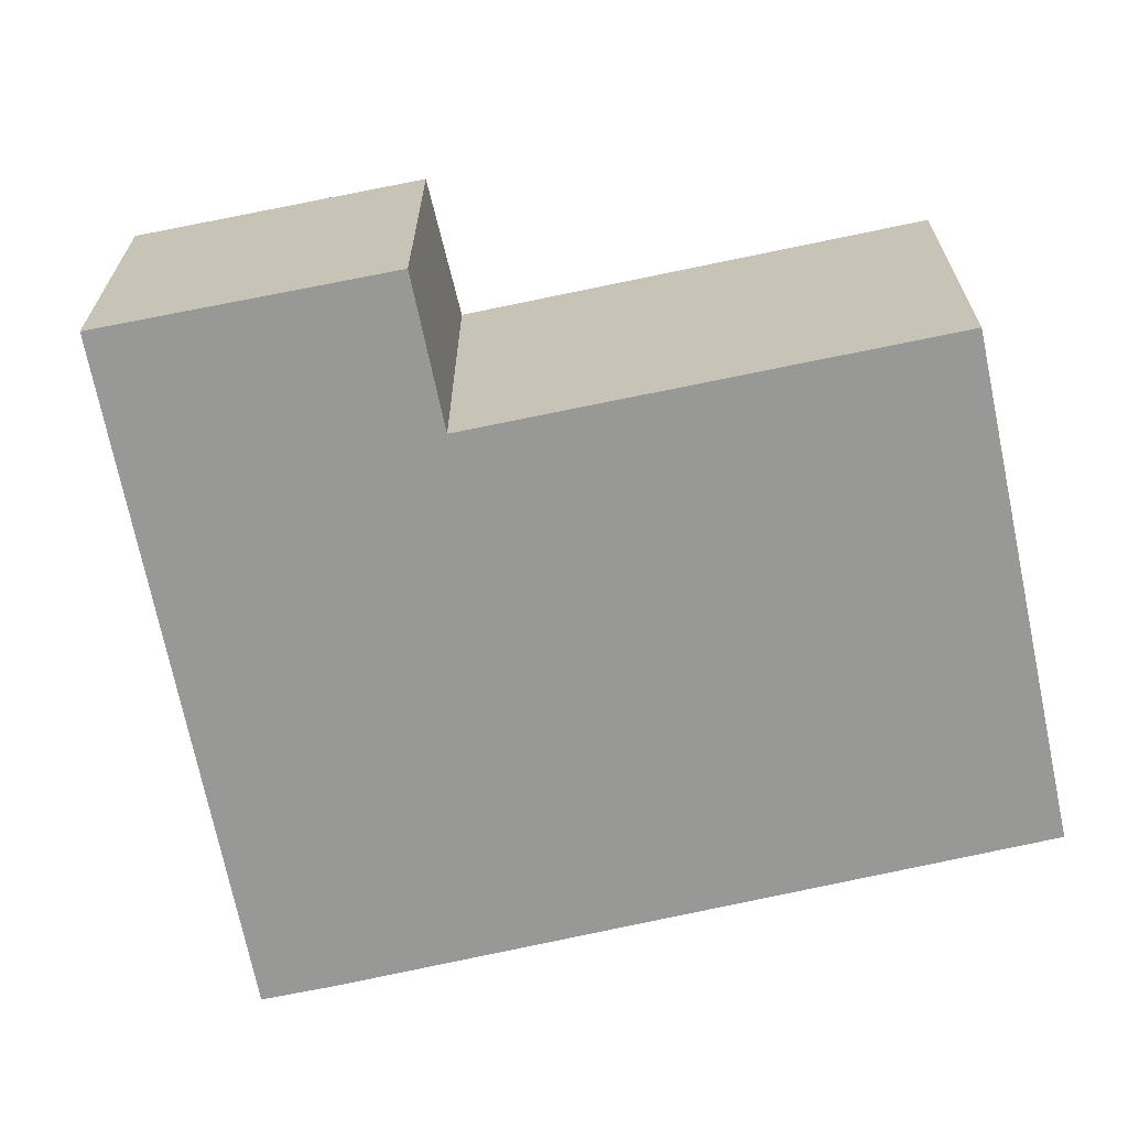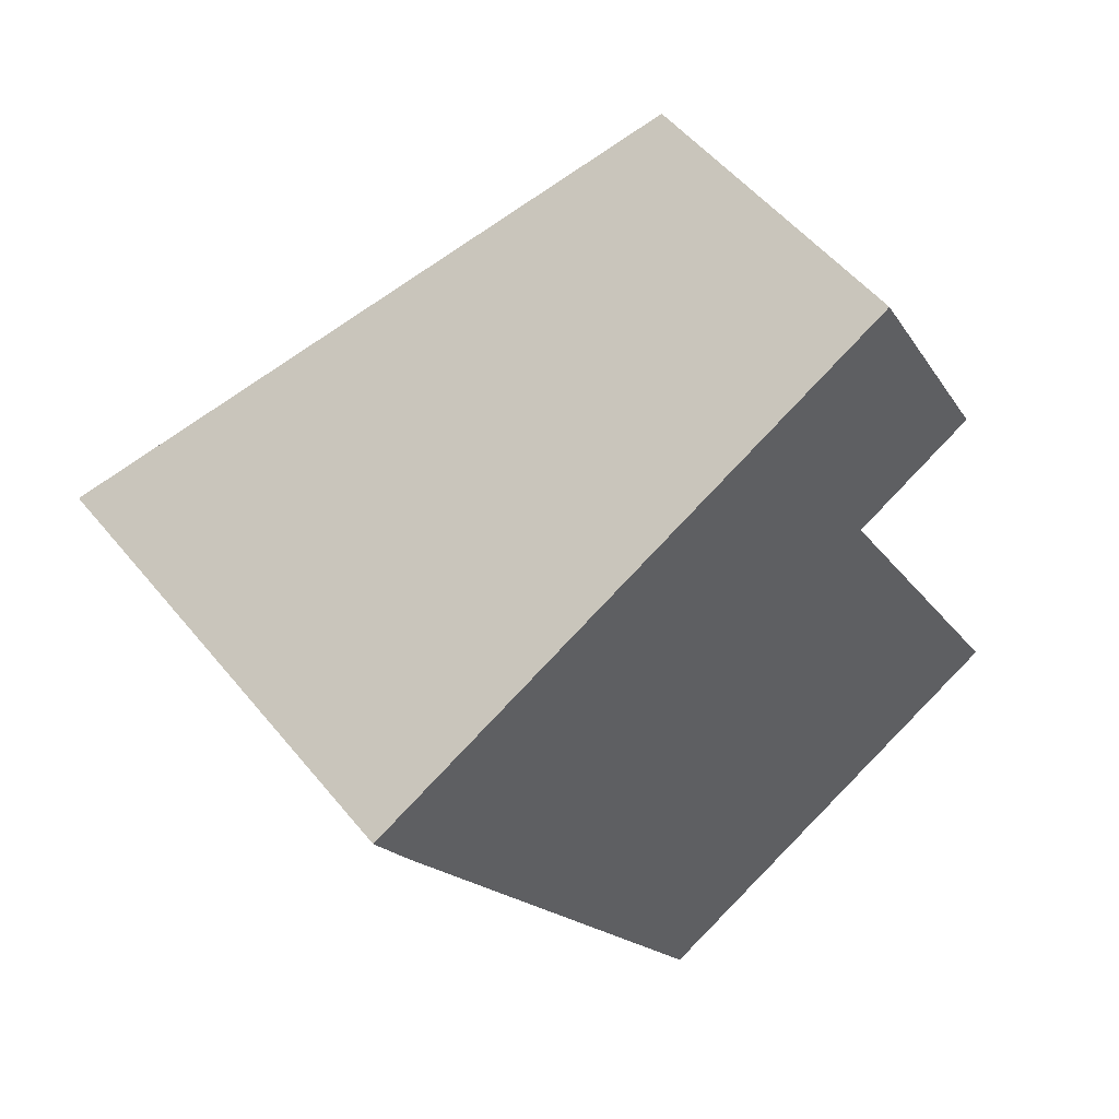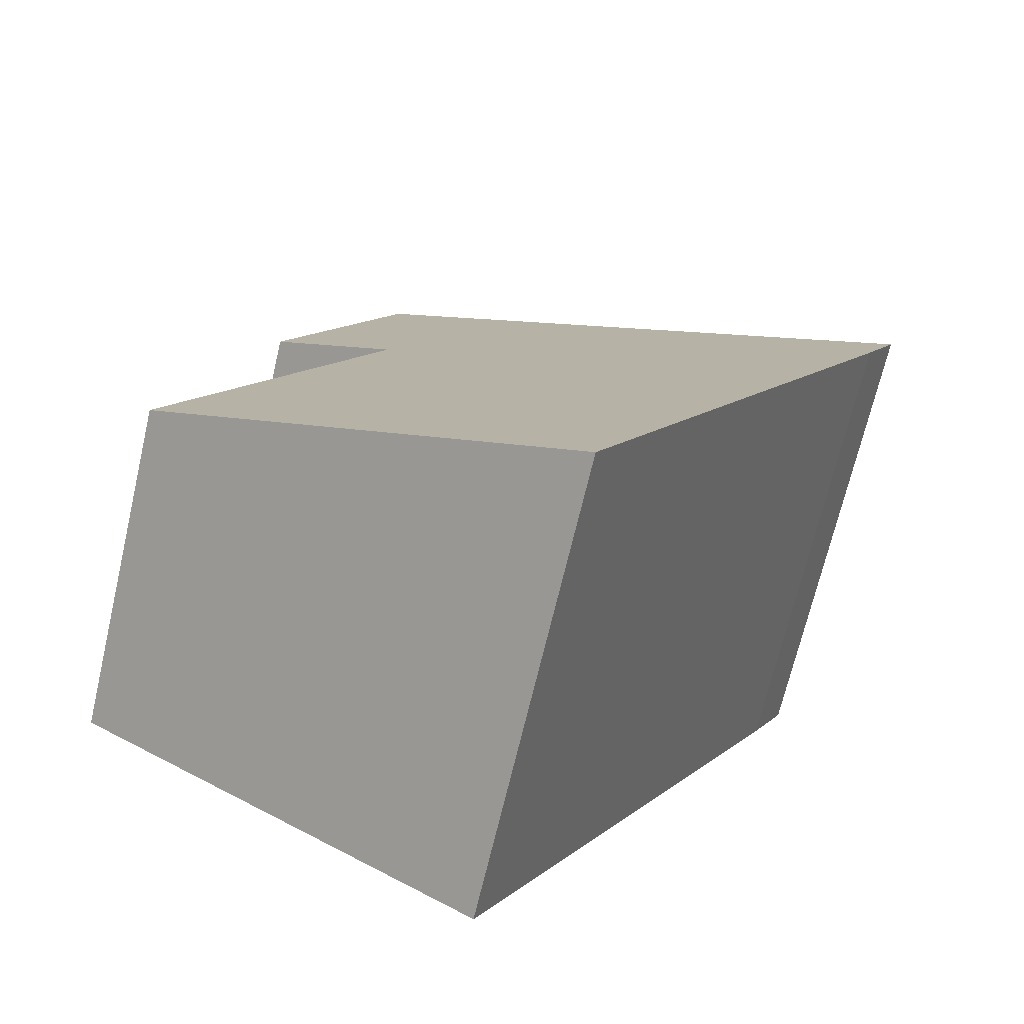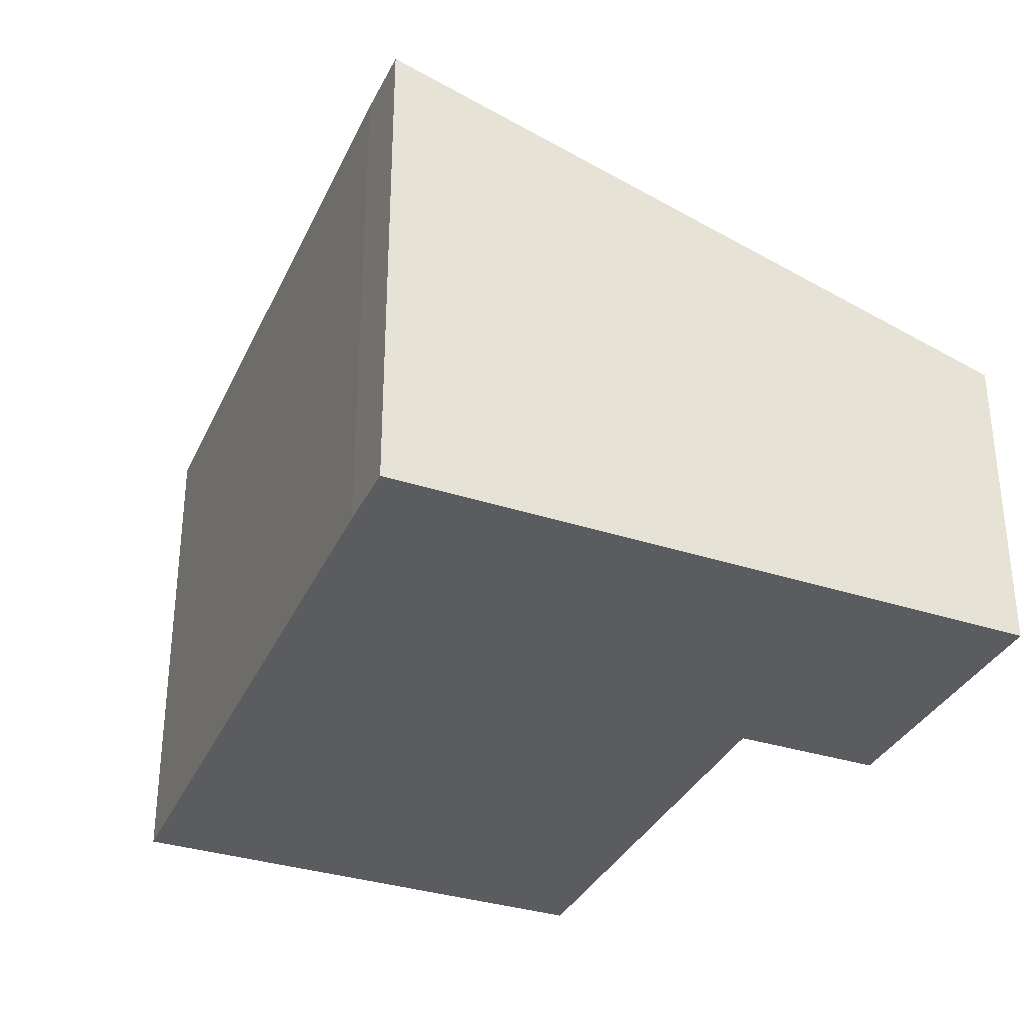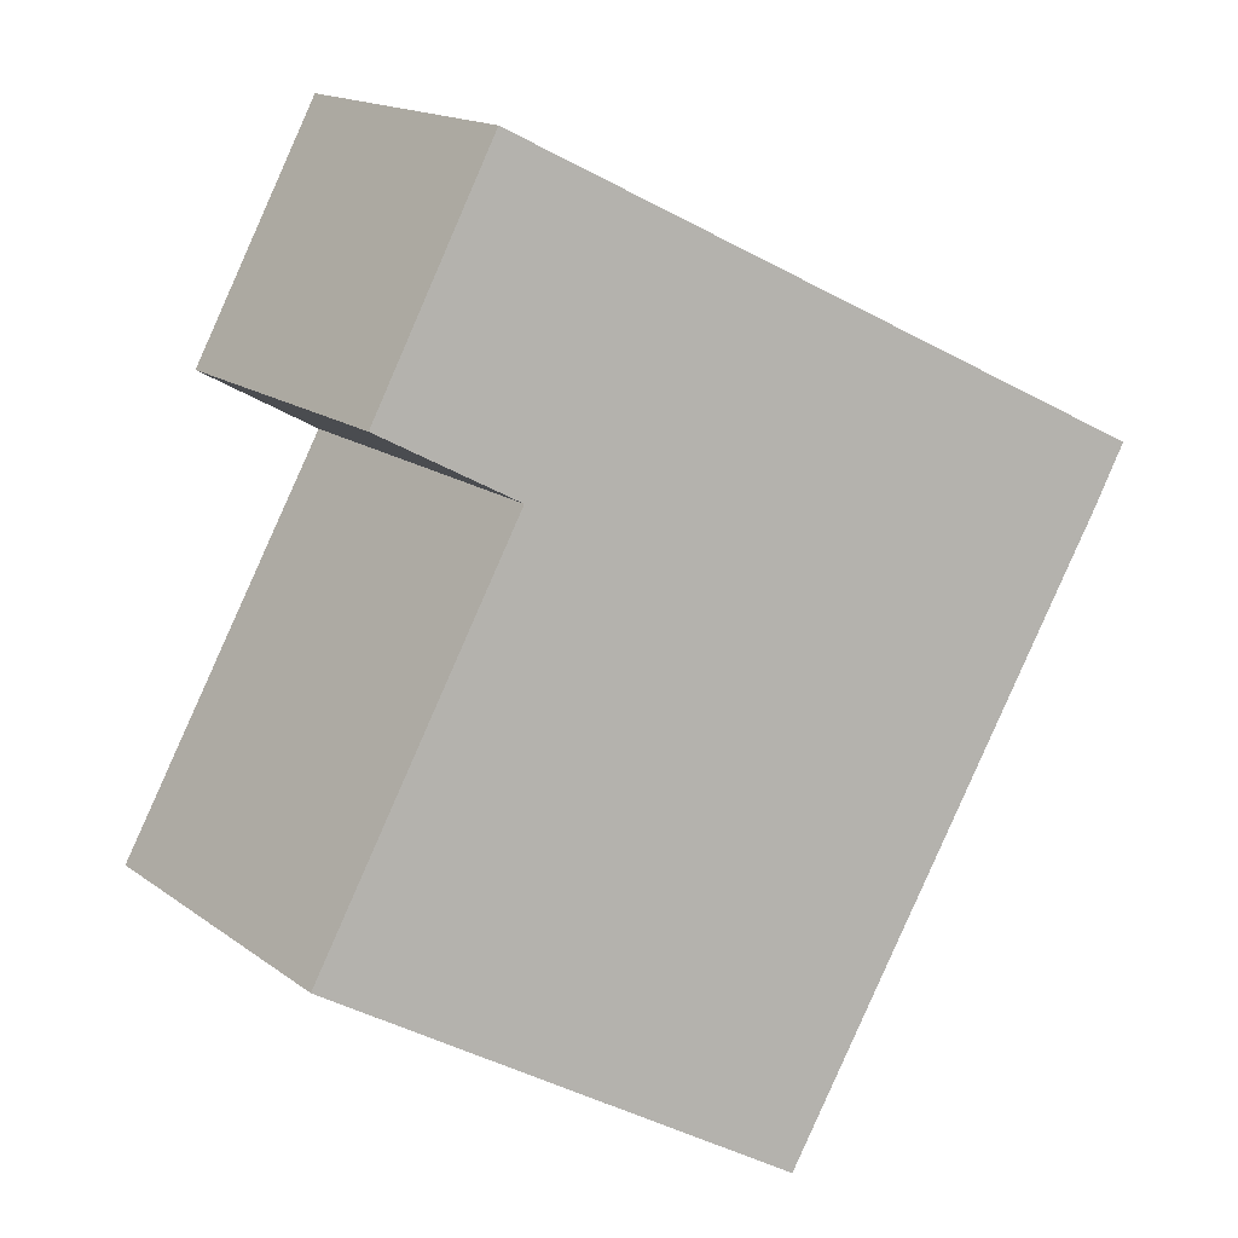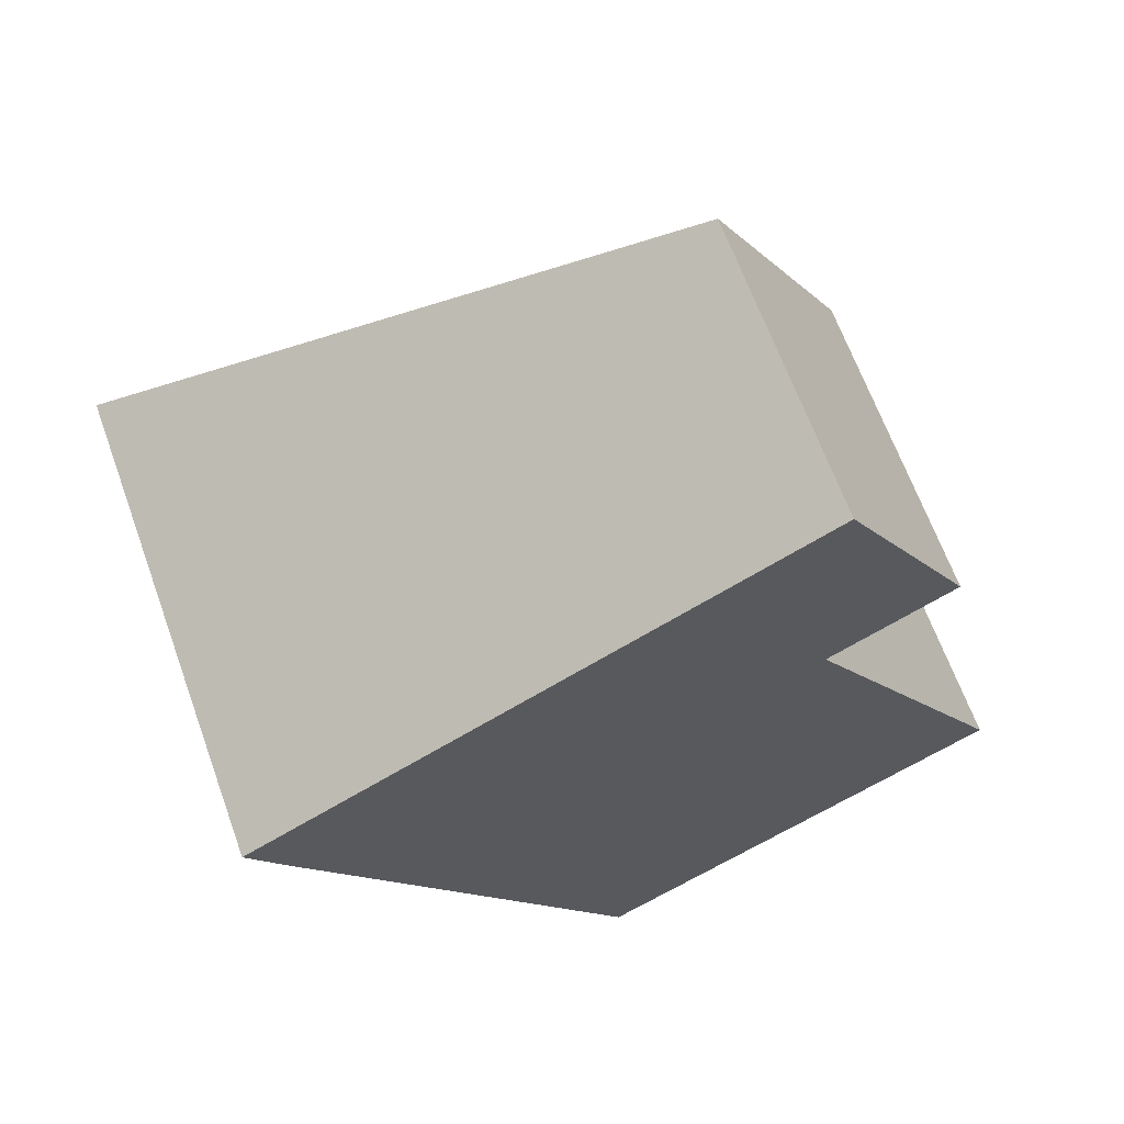
<metadata>
{"format":"obj","ext":"obj","renderer":"f3d","projection":"perspective","resolution":1024,"background":"white","views":[{"elev":-68.4,"azim":72.2,"up":"+Y"},{"elev":52.3,"azim":-37.9,"up":"+Z"},{"elev":-69.4,"azim":166.8,"up":"+Z"},{"elev":-34.4,"azim":-52.7,"up":"+Y"},{"elev":16.8,"azim":144.5,"up":"+Z"},{"elev":65.7,"azim":-19.9,"up":"+Z"}]}
</metadata>
<code>
v  3.469 4.514 -5.821
v  5.247 3.232 -0.028
v  7.294 3.257 -3.629
v  3.326 4.514 -5.583
v  0.323 4.517 -0.567
v  5.18 2.828 2.853
v  0 4.514 2.764e-16
v  6.408 2.852 0.632
v  6.408 -3.87e-17 0.632
v  5.18 -1.747e-16 2.853
v  7.294 2.222e-16 -3.629
v  5.247 1.715e-18 -0.028
v  3.469 3.564e-16 -5.821
v  0.323 3.472e-17 -0.567
v  3.326 3.419e-16 -5.583
v  0 0 0
g defaultobject
f 1 2 3
f 2 1 4
f 2 4 5
f 2 5 6
f 6 5 7
f 6 8 2
f 6 9 8
f 9 6 10
f 2 11 3
f 11 2 12
f 8 12 2
f 12 8 9
f 3 13 1
f 13 3 11
f 13 4 1
f 4 13 5
f 5 13 14
f 14 13 15
f 14 7 5
f 7 14 16
f 16 6 7
f 6 16 10
f 10 12 9
f 12 13 11
f 13 12 10
f 13 10 16
f 13 16 15
f 15 16 14

</code>
